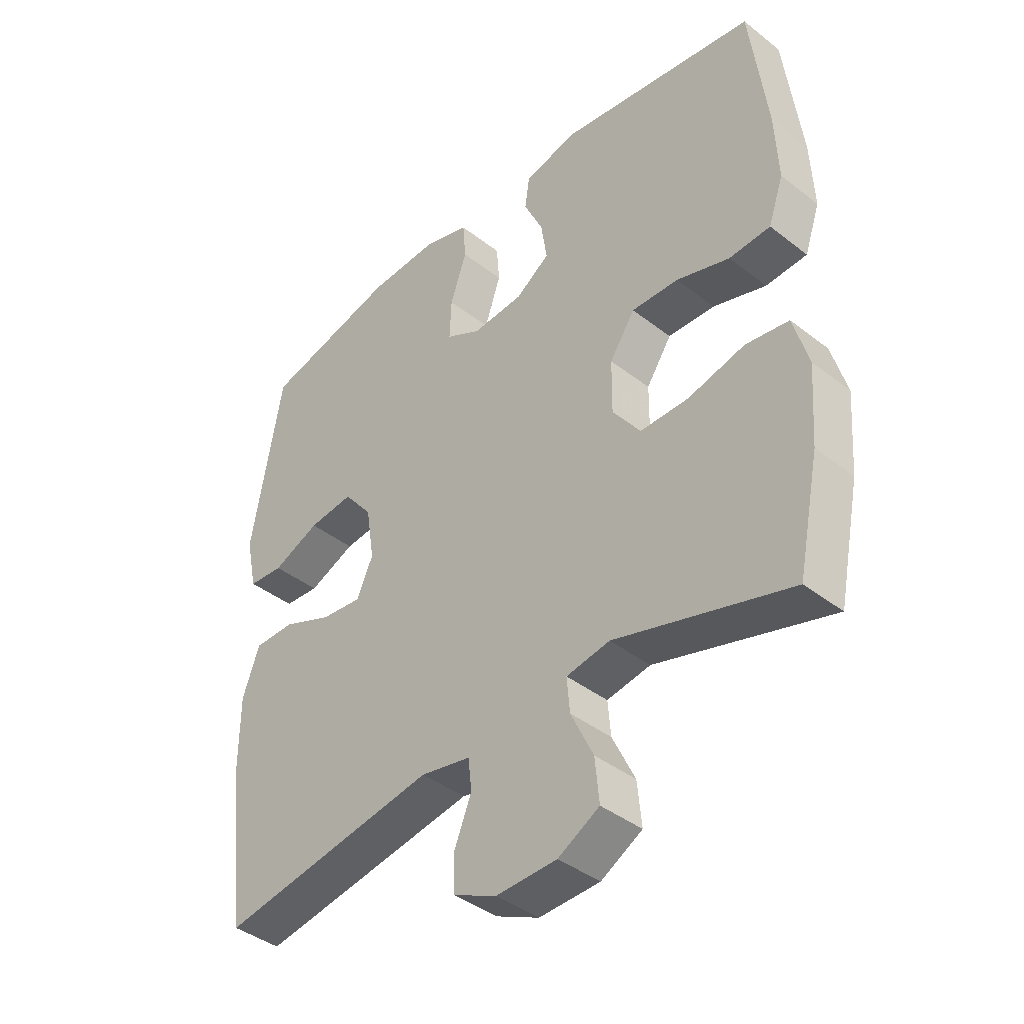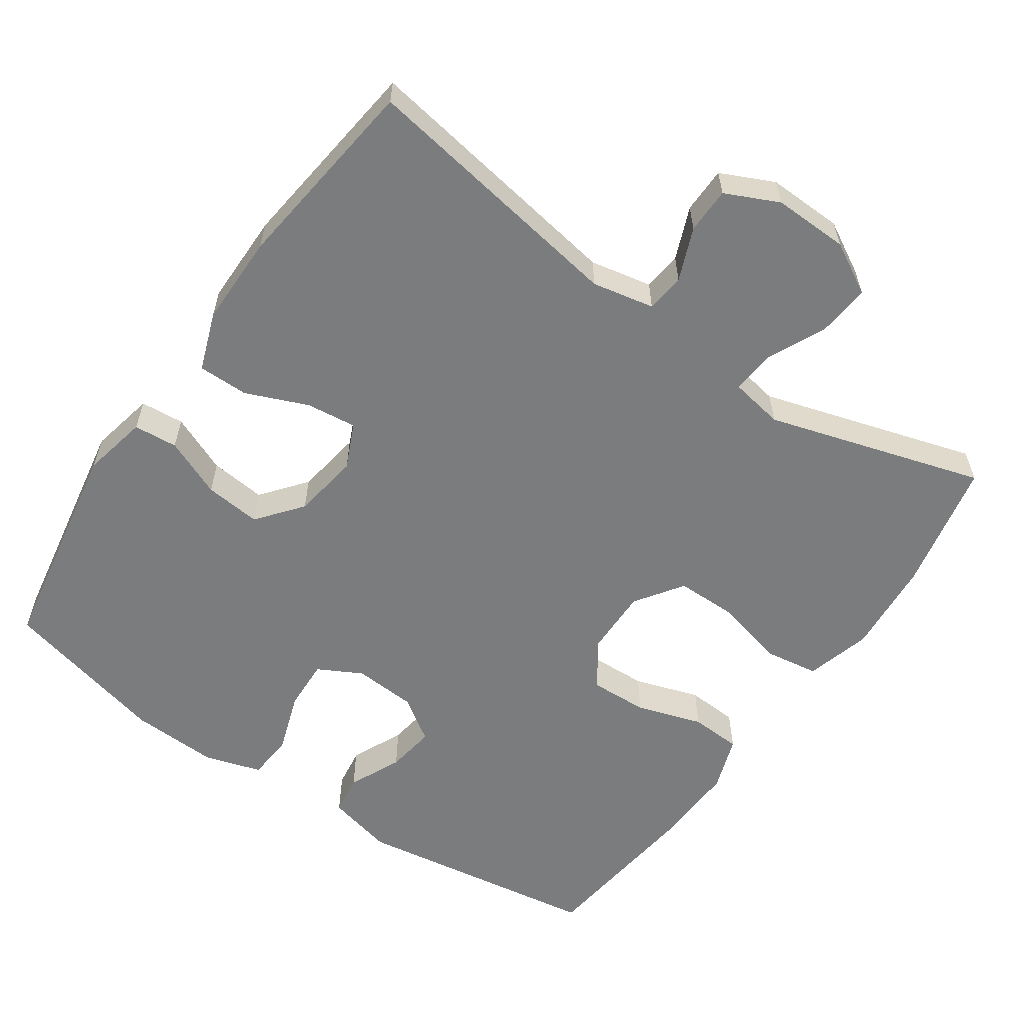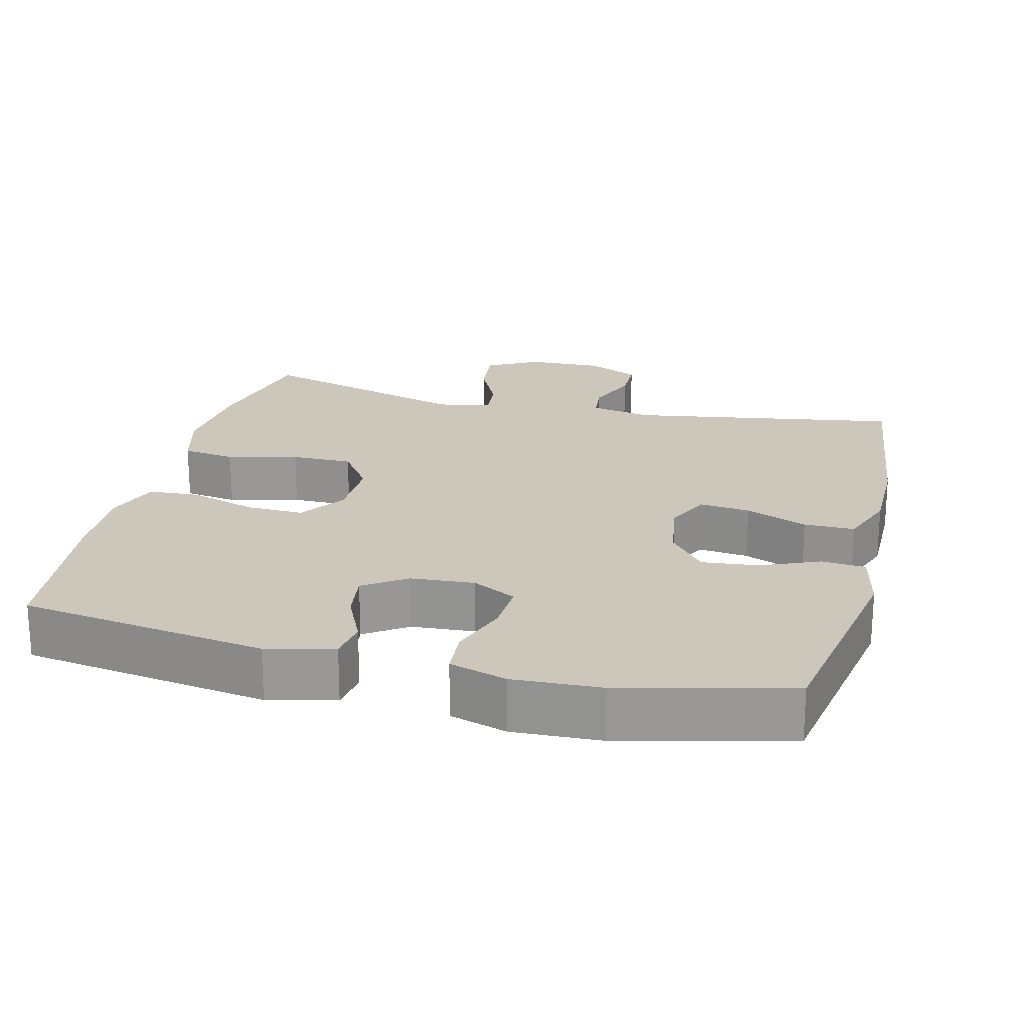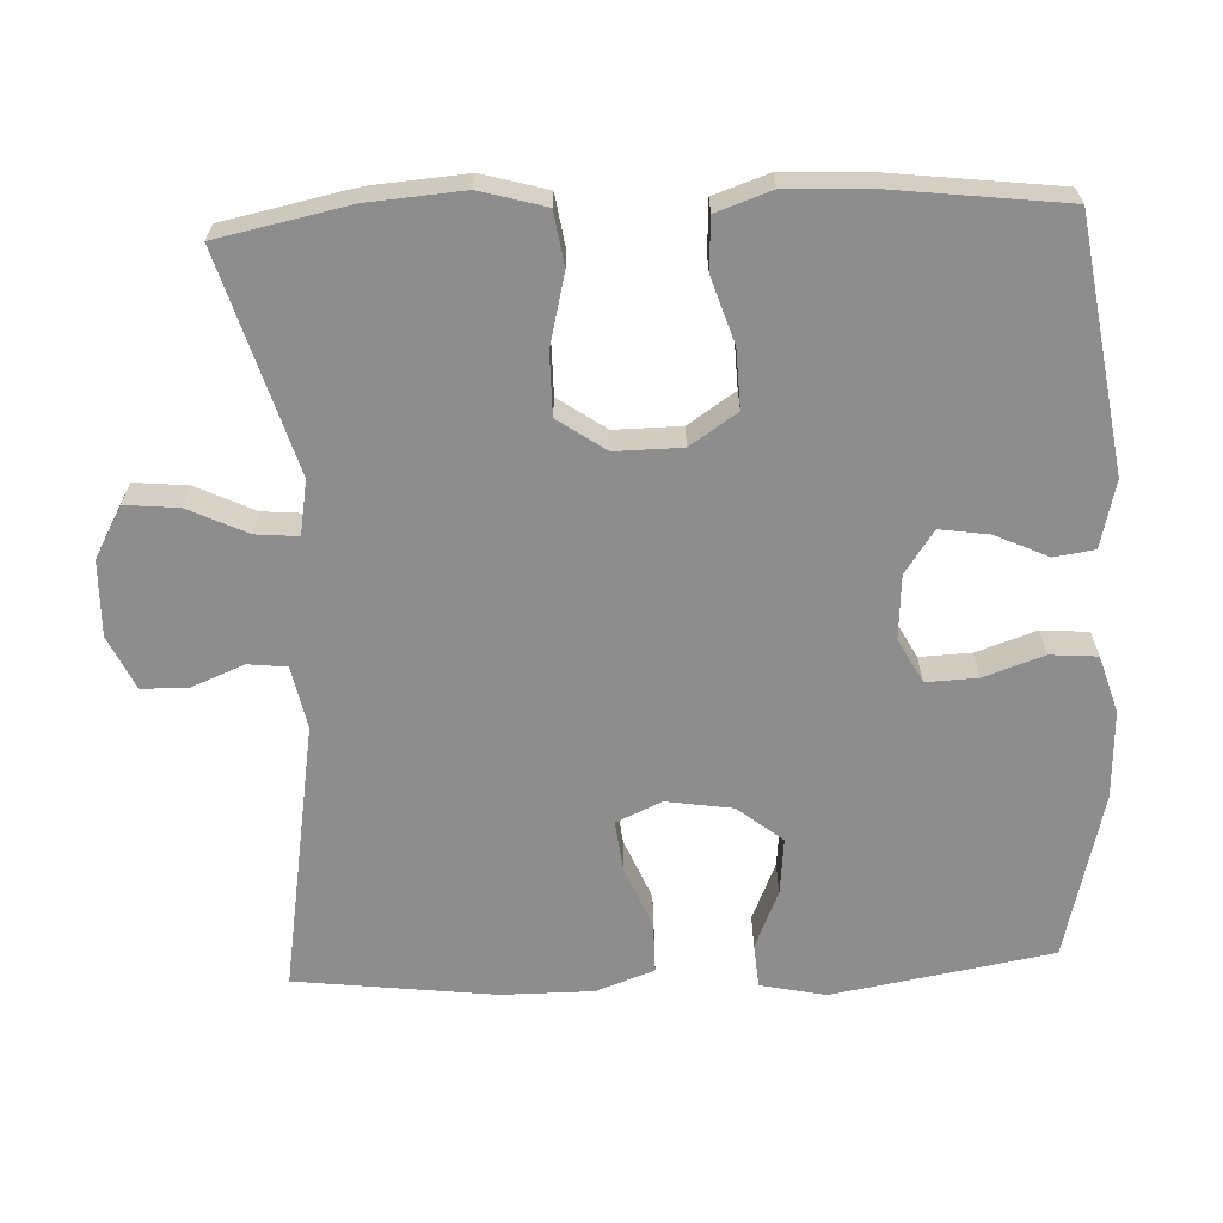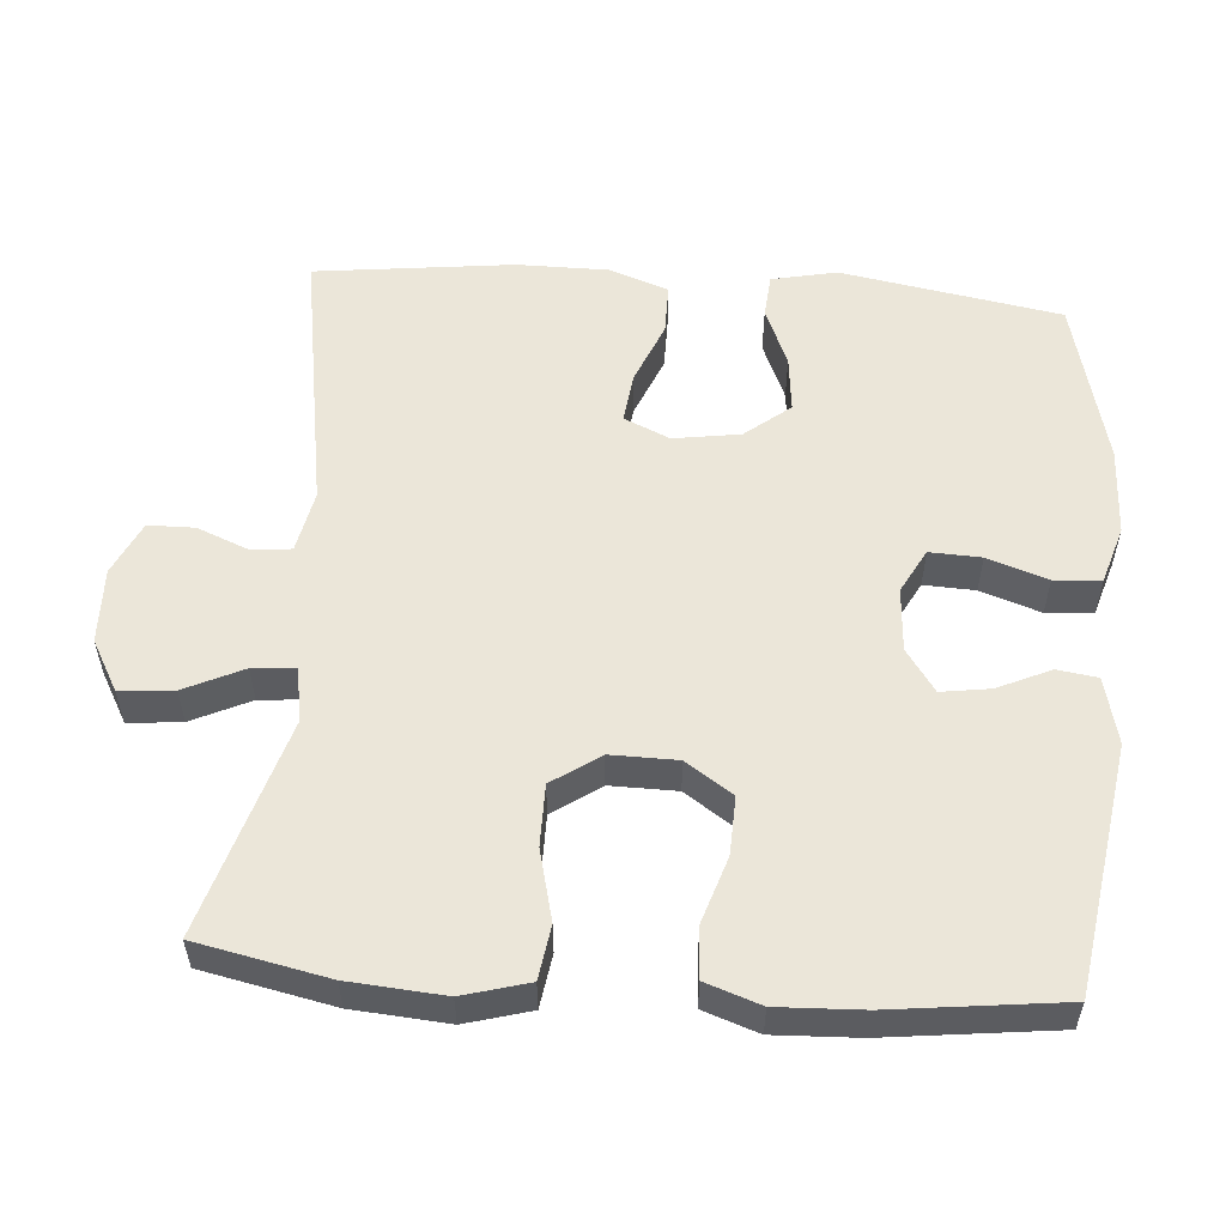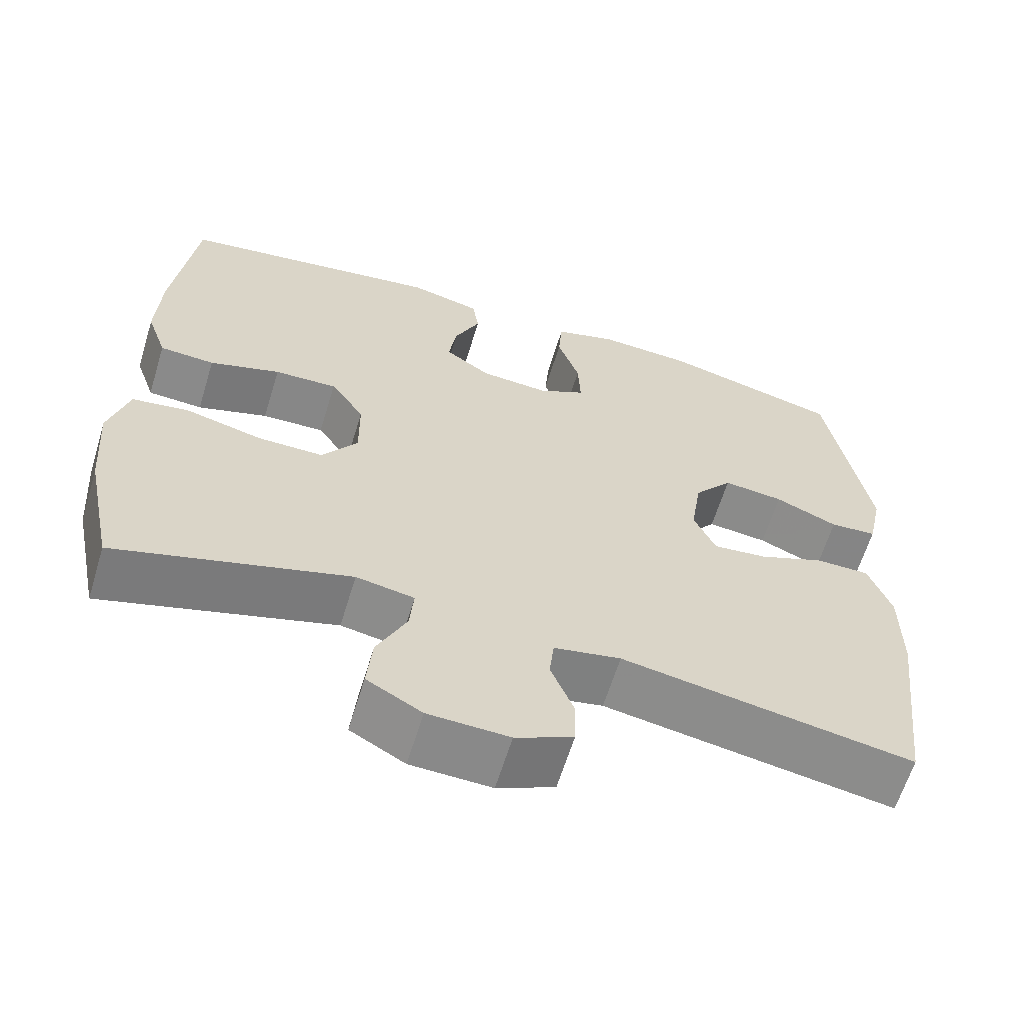
<metadata>
{"format":"obj","ext":"obj","renderer":"f3d","projection":"perspective","resolution":1024,"background":"white","views":[{"elev":-40.9,"azim":-133.5,"up":"+Z"},{"elev":-58.7,"azim":145.4,"up":"+Y"},{"elev":21.3,"azim":14.0,"up":"+Y"},{"elev":-64.7,"azim":-87.5,"up":"+Y"},{"elev":55.2,"azim":-85.6,"up":"+Y"},{"elev":-62.9,"azim":-17.0,"up":"+Z"}]}
</metadata>
<code>
v 0.5 0.07 -0.5
v 0.129 0.07 -0.439
v 0.044 0.07 -0.456
v 0.038 0.07 -0.509
v 0.067 0.07 -0.581
v 0.066 0.07 -0.644
v -0.007 0.07 -0.678
v -0.11 0.07 -0.675
v -0.18 0.07 -0.636
v -0.173 0.07 -0.563
v -0.135 0.07 -0.483
v -0.13 0.07 -0.425
v -0.204 0.07 -0.412
v -0.5 0.07 -0.5
v -0.537 0.07 -0.321
v -0.547 0.07 -0.191
v -0.522 0.07 -0.102
v -0.449 0.07 -0.091
v -0.352 0.07 -0.115
v -0.268 0.07 -0.115
v -0.223 0.07 -0.05
v -0.224 0.07 0.041
v -0.267 0.07 0.105
v -0.347 0.07 0.102
v -0.437 0.07 0.073
v -0.507 0.07 0.077
v -0.533 0.07 0.152
v -0.528 0.07 0.268
v -0.5 0.07 0.5
v -0.162 0.07 0.552
v -0.071 0.07 0.53
v -0.063 0.07 0.475
v -0.096 0.07 0.403
v -0.106 0.07 0.336
v -0.048 0.07 0.296
v 0.039 0.07 0.29
v 0.099 0.07 0.322
v 0.096 0.07 0.392
v 0.068 0.07 0.474
v 0.073 0.07 0.538
v 0.151 0.07 0.562
v 0.271 0.07 0.557
v 0.5 0.07 0.5
v 0.552 0.07 0.2
v 0.533 0.07 0.111
v 0.473 0.07 0.106
v 0.393 0.07 0.14
v 0.316 0.07 0.148
v 0.267 0.07 0.087
v 0.253 0.07 -0.004
v 0.281 0.07 -0.066
v 0.35 0.07 -0.058
v 0.435 0.07 -0.023
v 0.504 0.07 -0.023
v 0.533 0.07 -0.103
v 0.533 0.07 -0.228
v 0.5 0 -0.5
v 0.129 0 -0.439
v 0.044 0 -0.456
v 0.038 0 -0.509
v 0.067 0 -0.581
v 0.066 0 -0.644
v -0.007 0 -0.678
v -0.11 0 -0.675
v -0.18 0 -0.636
v -0.173 0 -0.563
v -0.135 0 -0.483
v -0.13 0 -0.425
v -0.204 0 -0.412
v -0.5 0 -0.5
v -0.537 0 -0.321
v -0.547 0 -0.191
v -0.522 0 -0.102
v -0.449 0 -0.091
v -0.352 0 -0.115
v -0.268 0 -0.115
v -0.223 0 -0.05
v -0.224 0 0.041
v -0.267 0 0.105
v -0.347 0 0.102
v -0.437 0 0.073
v -0.507 0 0.077
v -0.533 0 0.152
v -0.528 0 0.268
v -0.5 0 0.5
v -0.162 0 0.552
v -0.071 0 0.53
v -0.063 0 0.475
v -0.096 0 0.403
v -0.106 0 0.336
v -0.048 0 0.296
v 0.039 0 0.29
v 0.099 0 0.322
v 0.096 0 0.392
v 0.068 0 0.474
v 0.073 0 0.538
v 0.151 0 0.562
v 0.271 0 0.557
v 0.5 0 0.5
v 0.552 0 0.2
v 0.533 0 0.111
v 0.473 0 0.106
v 0.393 0 0.14
v 0.316 0 0.148
v 0.267 0 0.087
v 0.253 0 -0.004
v 0.281 0 -0.066
v 0.35 0 -0.058
v 0.435 0 -0.023
v 0.504 0 -0.023
v 0.533 0 -0.103
v 0.533 0 -0.228
f 56 1 2
f 55 56 2
f 54 55 2
f 53 54 2
f 52 53 2
f 51 52 2 3
f 50 51 3
f 49 50 3
f 45 46 47
f 44 45 47
f 43 44 47
f 42 43 47
f 41 42 47
f 40 41 47
f 39 40 47
f 38 39 47
f 37 38 47 48
f 36 37 48 49
f 31 32 33
f 30 31 33
f 29 30 33
f 28 29 33
f 27 28 33
f 26 27 33
f 25 26 33
f 24 25 33
f 23 24 33 34
f 22 23 34 35
f 17 18 19
f 16 17 19
f 15 16 19
f 14 15 19
f 13 14 19
f 12 13 19 20
f 9 10 11
f 8 9 11
f 7 8 11
f 6 7 11
f 5 6 11
f 4 5 11
f 3 4 11 12
f 49 3 12
f 36 49 12
f 35 36 12
f 22 35 12
f 21 22 12
f 12 20 21
f 58 57 112
f 58 112 111
f 58 111 110
f 58 110 109
f 58 109 108
f 59 58 108 107
f 59 107 106
f 59 106 105
f 103 102 101
f 103 101 100
f 103 100 99
f 103 99 98
f 103 98 97
f 103 97 96
f 103 96 95
f 103 95 94
f 104 103 94 93
f 105 104 93 92
f 89 88 87
f 89 87 86
f 89 86 85
f 89 85 84
f 89 84 83
f 89 83 82
f 89 82 81
f 89 81 80
f 90 89 80 79
f 91 90 79 78
f 75 74 73
f 75 73 72
f 75 72 71
f 75 71 70
f 75 70 69
f 76 75 69 68
f 67 66 65
f 67 65 64
f 67 64 63
f 67 63 62
f 67 62 61
f 67 61 60
f 68 67 60 59
f 68 59 105
f 68 105 92
f 68 92 91
f 68 91 78
f 68 78 77
f 77 76 68
f 1 57 58 2
f 2 58 59 3
f 3 59 60 4
f 4 60 61 5
f 5 61 62 6
f 6 62 63 7
f 7 63 64 8
f 8 64 65 9
f 9 65 66 10
f 10 66 67 11
f 11 67 68 12
f 12 68 69 13
f 13 69 70 14
f 14 70 71 15
f 15 71 72 16
f 16 72 73 17
f 17 73 74 18
f 18 74 75 19
f 19 75 76 20
f 20 76 77 21
f 21 77 78 22
f 22 78 79 23
f 23 79 80 24
f 24 80 81 25
f 25 81 82 26
f 26 82 83 27
f 27 83 84 28
f 28 84 85 29
f 29 85 86 30
f 30 86 87 31
f 31 87 88 32
f 32 88 89 33
f 33 89 90 34
f 34 90 91 35
f 35 91 92 36
f 36 92 93 37
f 37 93 94 38
f 38 94 95 39
f 39 95 96 40
f 40 96 97 41
f 41 97 98 42
f 42 98 99 43
f 43 99 100 44
f 44 100 101 45
f 45 101 102 46
f 46 102 103 47
f 47 103 104 48
f 48 104 105 49
f 49 105 106 50
f 50 106 107 51
f 51 107 108 52
f 52 108 109 53
f 53 109 110 54
f 54 110 111 55
f 55 111 112 56
f 56 112 57 1

</code>
